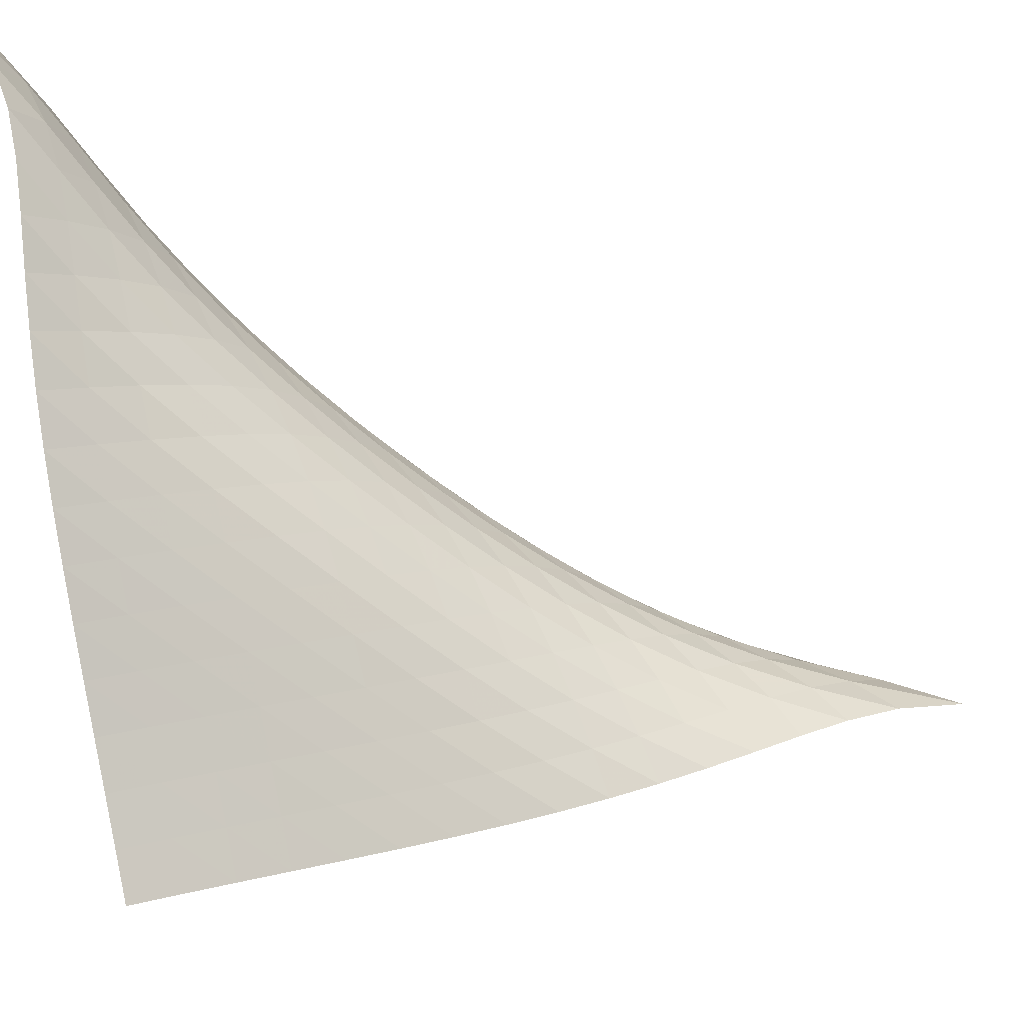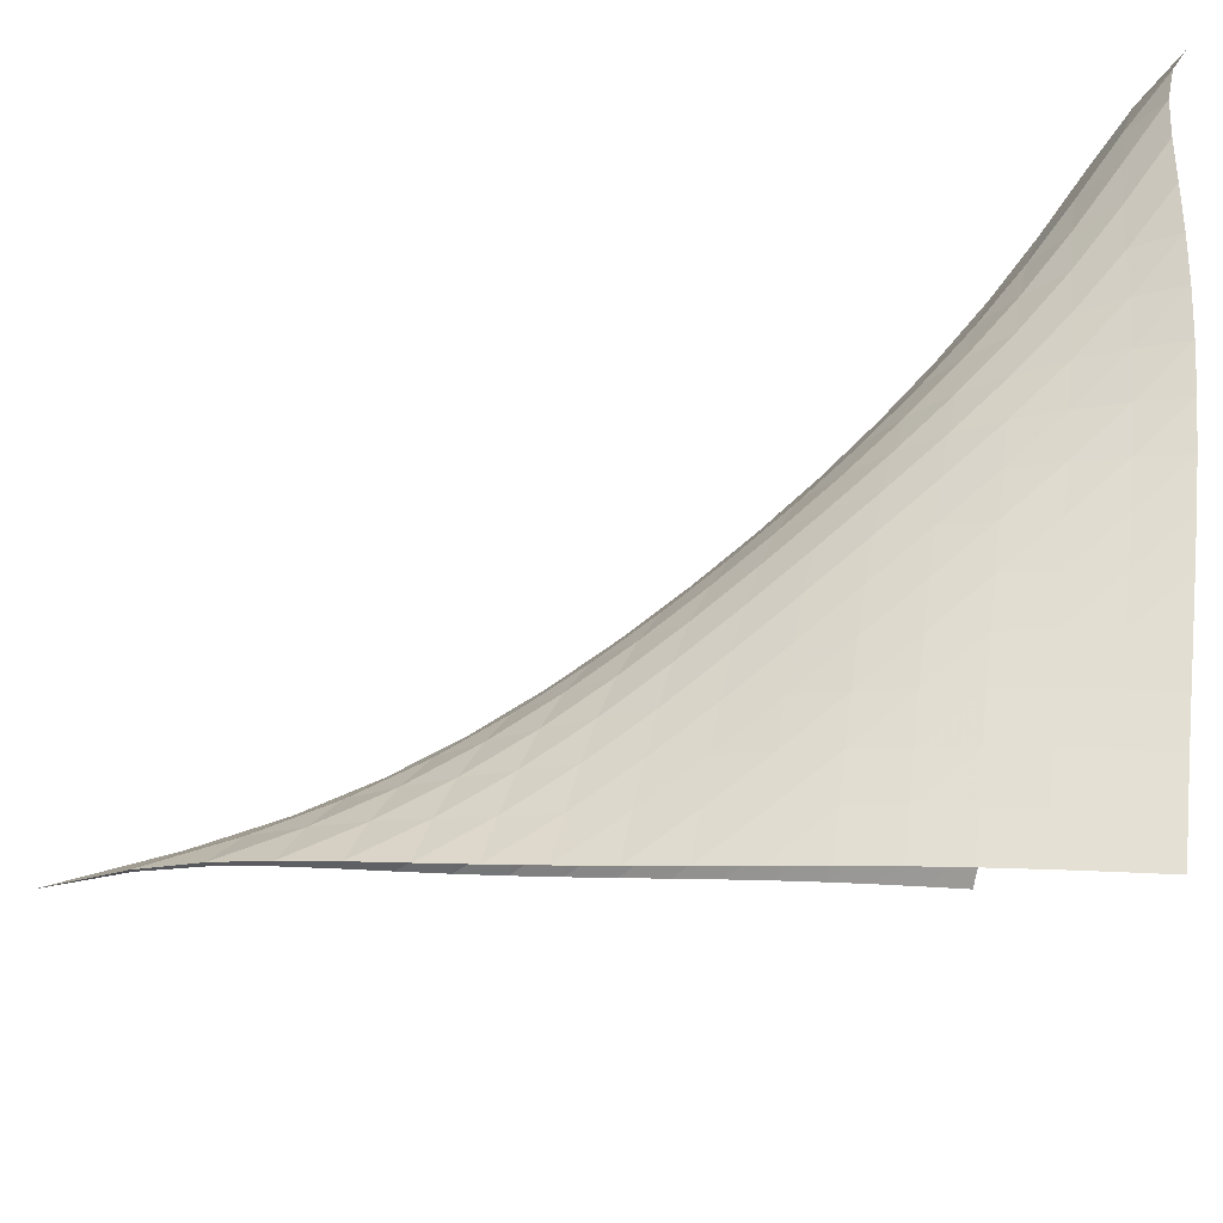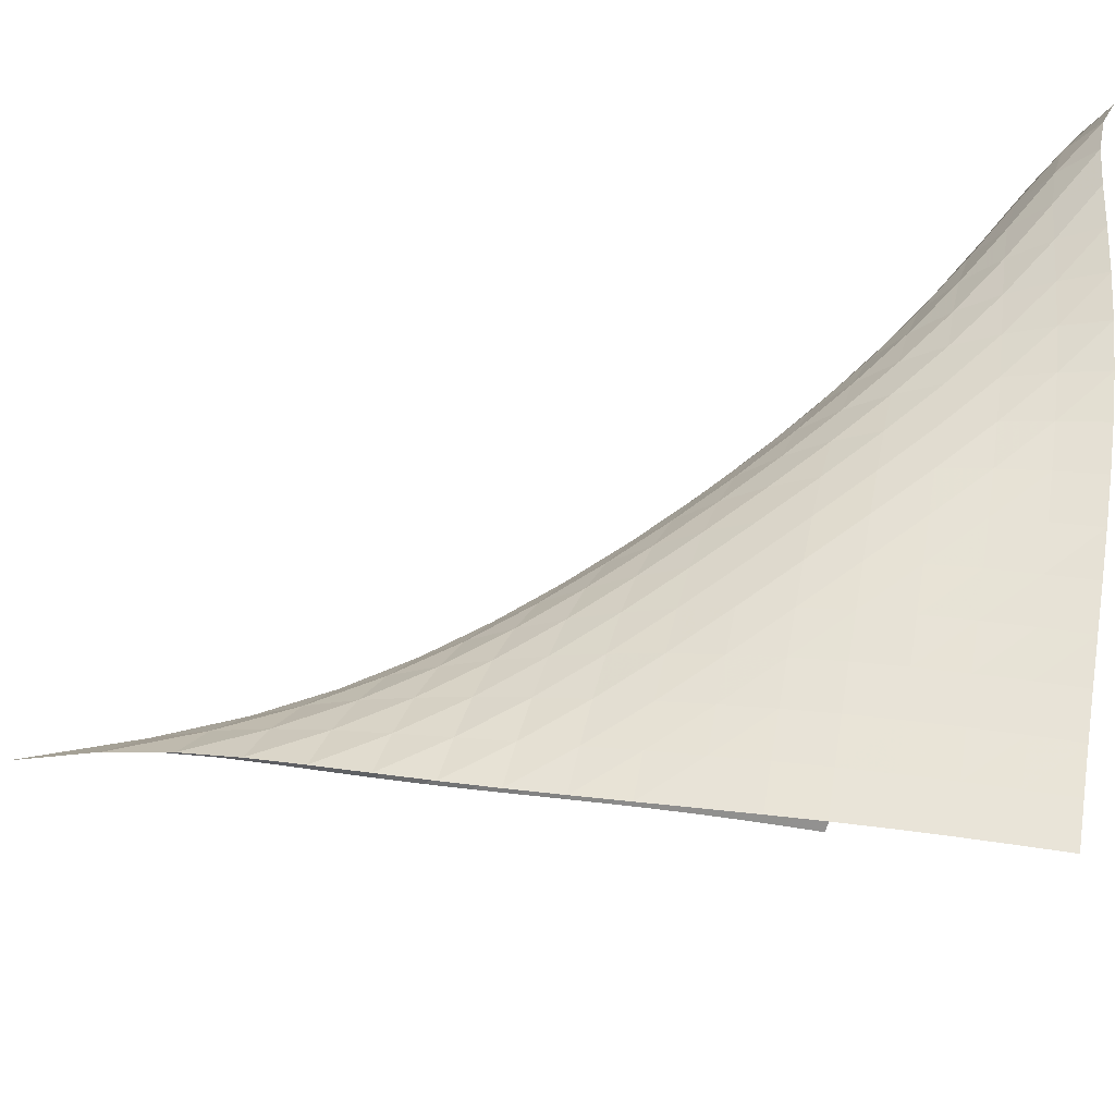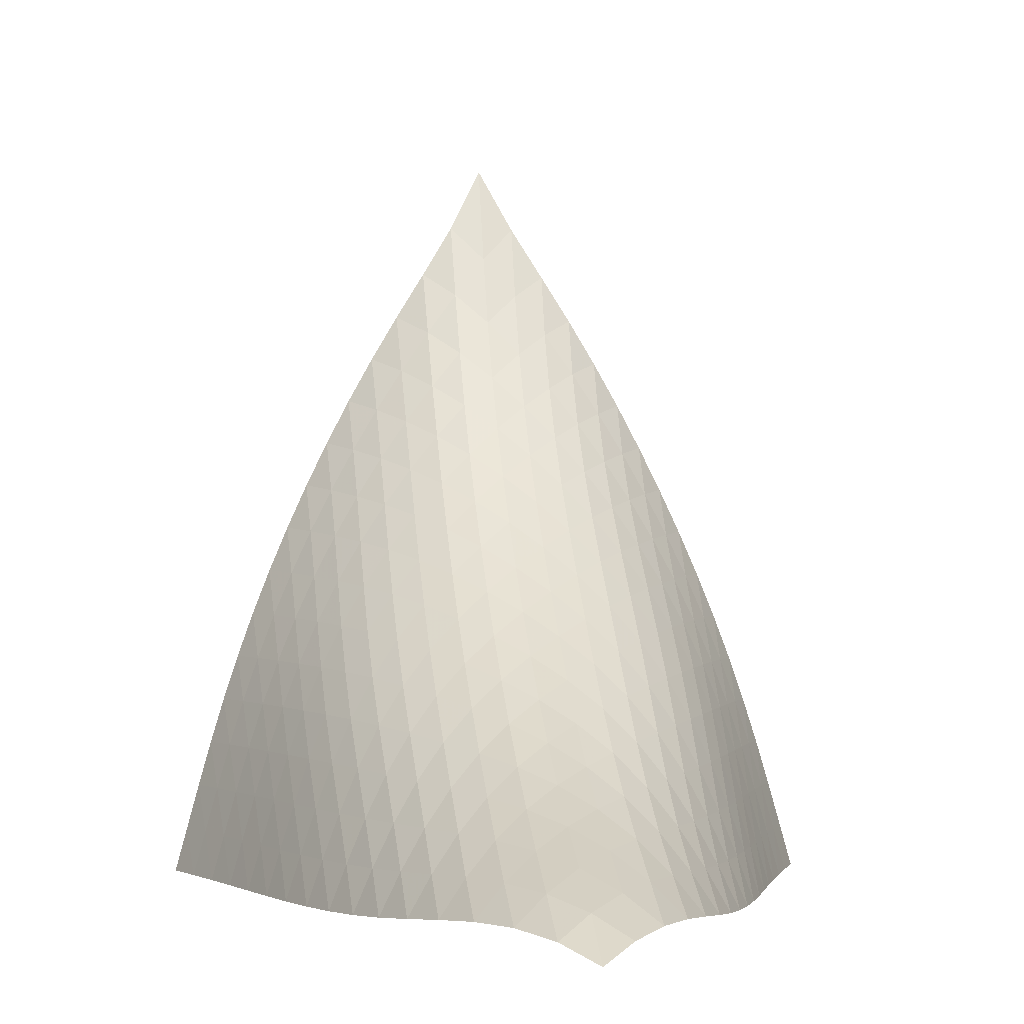
<metadata>
{"format":"obj","ext":"obj","renderer":"f3d","projection":"perspective","resolution":1024,"background":"white","views":[{"elev":65.0,"azim":81.3,"up":"+Z"},{"elev":-51.0,"azim":-98.5,"up":"+Z"},{"elev":-50.0,"azim":-106.1,"up":"+Z"},{"elev":-4.5,"azim":-53.5,"up":"+Y"}]}
</metadata>
<code>
v -6.515 -0.07367 6.515
v -3.446 -13.8 11.79
v -11.79 -13.8 3.446
v -15.92 -14.46 15.92
v -11.61 -13.02 3.559
v -11.43 -12.22 3.67
v -11.23 -11.42 3.783
v -11.01 -10.61 3.902
v -10.78 -9.799 4.032
v -10.52 -8.981 4.176
v -10.24 -8.16 4.337
v -9.944 -7.336 4.519
v -9.631 -6.508 4.723
v -9.304 -5.678 4.952
v -8.962 -4.845 5.206
v -8.598 -4.009 5.484
v -8.202 -3.161 5.781
v -7.752 -2.281 6.081
v -7.21 -1.306 6.352
v -6.352 -1.306 7.21
v -6.081 -2.281 7.752
v -5.781 -3.161 8.202
v -5.484 -4.009 8.598
v -5.206 -4.845 8.962
v -4.952 -5.678 9.304
v -4.723 -6.508 9.631
v -4.519 -7.336 9.944
v -4.337 -8.16 10.24
v -4.176 -8.981 10.52
v -4.032 -9.799 10.78
v -3.902 -10.61 11.01
v -3.783 -11.42 11.23
v -3.67 -12.22 11.43
v -3.559 -13.02 11.61
v -4.199 -13.85 12.09
v -4.95 -13.89 12.4
v -5.7 -13.93 12.73
v -6.449 -13.97 13.07
v -7.201 -14.01 13.42
v -7.96 -14.04 13.77
v -8.729 -14.07 14.12
v -9.51 -14.08 14.46
v -10.3 -14.08 14.79
v -11.1 -14.06 15.11
v -11.91 -14.02 15.4
v -12.72 -13.97 15.65
v -13.55 -13.95 15.84
v -14.37 -13.98 15.96
v -15.17 -14.14 15.98
v -15.98 -14.14 15.17
v -15.96 -13.98 14.37
v -15.84 -13.95 13.55
v -15.65 -13.97 12.72
v -15.4 -14.02 11.91
v -15.11 -14.06 11.1
v -14.79 -14.08 10.3
v -14.46 -14.08 9.51
v -14.12 -14.07 8.729
v -13.77 -14.04 7.96
v -13.42 -14.01 7.201
v -13.07 -13.97 6.449
v -12.73 -13.93 5.7
v -12.4 -13.89 4.95
v -12.09 -13.85 4.199
v -7.022 -1.969 7.022
v -7.622 -2.741 6.788
v -8.147 -3.519 6.521
v -8.614 -4.298 6.246
v -9.04 -5.08 5.979
v -9.434 -5.866 5.73
v -9.804 -6.656 5.501
v -10.15 -7.45 5.294
v -10.48 -8.248 5.108
v -10.78 -9.05 4.942
v -11.05 -9.854 4.794
v -11.3 -10.66 4.661
v -11.52 -11.46 4.54
v -11.72 -12.26 4.425
v -11.91 -13.06 4.313
v -6.788 -2.741 7.622
v -7.45 -3.32 7.45
v -8.051 -3.966 7.232
v -8.593 -4.65 6.99
v -9.086 -5.359 6.743
v -9.539 -6.086 6.503
v -9.96 -6.828 6.278
v -10.35 -7.583 6.069
v -10.71 -8.35 5.879
v -11.04 -9.129 5.708
v -11.33 -9.917 5.555
v -11.59 -10.71 5.419
v -11.82 -11.51 5.295
v -12.03 -12.31 5.179
v -12.22 -13.1 5.066
v -6.521 -3.519 8.147
v -7.232 -3.966 8.051
v -7.902 -4.487 7.902
v -8.519 -5.066 7.71
v -9.086 -5.688 7.495
v -9.607 -6.344 7.273
v -10.09 -7.026 7.054
v -10.53 -7.733 6.845
v -10.93 -8.463 6.651
v -11.3 -9.215 6.474
v -11.61 -9.984 6.315
v -11.89 -10.77 6.175
v -12.13 -11.56 6.049
v -12.35 -12.35 5.932
v -12.54 -13.14 5.817
v -6.246 -4.298 8.614
v -6.99 -4.65 8.593
v -7.71 -5.066 8.519
v -8.392 -5.543 8.392
v -9.028 -6.074 8.223
v -9.618 -6.65 8.03
v -10.17 -7.264 7.828
v -10.67 -7.913 7.625
v -11.13 -8.597 7.428
v -11.53 -9.313 7.245
v -11.88 -10.06 7.079
v -12.19 -10.83 6.932
v -12.44 -11.61 6.802
v -12.67 -12.4 6.683
v -12.87 -13.19 6.568
v -5.979 -5.08 9.04
v -6.743 -5.359 9.086
v -7.495 -5.688 9.086
v -8.223 -6.074 9.028
v -8.916 -6.517 8.916
v -9.568 -7.012 8.765
v -10.18 -7.552 8.59
v -10.75 -8.136 8.402
v -11.26 -8.763 8.211
v -11.73 -9.435 8.025
v -12.13 -10.15 7.852
v -12.46 -10.9 7.697
v -12.75 -11.66 7.561
v -12.99 -12.44 7.439
v -13.21 -13.23 7.321
v -5.73 -5.866 9.434
v -6.503 -6.086 9.539
v -7.273 -6.344 9.607
v -8.03 -6.65 9.618
v -8.765 -7.012 9.568
v -9.467 -7.429 9.467
v -10.13 -7.896 9.328
v -10.76 -8.411 9.166
v -11.34 -8.975 8.991
v -11.86 -9.592 8.81
v -12.32 -10.26 8.634
v -12.7 -10.98 8.472
v -13.02 -11.73 8.329
v -13.3 -12.49 8.202
v -13.54 -13.27 8.082
v -5.501 -6.656 9.804
v -6.278 -6.828 9.96
v -7.054 -7.026 10.09
v -7.828 -7.264 10.17
v -8.59 -7.552 10.18
v -9.328 -7.896 10.13
v -10.04 -8.292 10.04
v -10.71 -8.738 9.909
v -11.35 -9.235 9.758
v -11.93 -9.789 9.592
v -12.45 -10.41 9.421
v -12.89 -11.08 9.257
v -13.27 -11.8 9.108
v -13.58 -12.54 8.975
v -13.86 -13.3 8.852
v -5.294 -7.45 10.15
v -6.069 -7.583 10.35
v -6.845 -7.733 10.53
v -7.625 -7.913 10.67
v -8.402 -8.136 10.75
v -9.166 -8.411 10.76
v -9.909 -8.738 10.71
v -10.63 -9.115 10.63
v -11.31 -9.543 10.51
v -11.95 -10.03 10.37
v -12.53 -10.58 10.21
v -13.04 -11.2 10.05
v -13.47 -11.88 9.895
v -13.84 -12.59 9.758
v -14.17 -13.33 9.632
v -5.108 -8.248 10.48
v -5.879 -8.35 10.71
v -6.651 -8.463 10.93
v -7.428 -8.597 11.13
v -8.211 -8.763 11.26
v -8.991 -8.975 11.34
v -9.758 -9.235 11.35
v -10.51 -9.543 11.31
v -11.23 -9.899 11.23
v -11.92 -10.31 11.12
v -12.56 -10.79 10.99
v -13.14 -11.34 10.84
v -13.64 -11.97 10.69
v -14.07 -12.64 10.55
v -14.45 -13.35 10.42
v -4.942 -9.05 10.78
v -5.708 -9.129 11.04
v -6.474 -9.215 11.3
v -7.245 -9.313 11.53
v -8.025 -9.435 11.73
v -8.81 -9.592 11.86
v -9.592 -9.789 11.93
v -10.37 -10.03 11.95
v -11.12 -10.31 11.92
v -11.86 -10.64 11.86
v -12.55 -11.04 11.76
v -13.19 -11.51 11.63
v -13.77 -12.07 11.49
v -14.27 -12.69 11.35
v -14.71 -13.36 11.22
v -4.794 -9.854 11.05
v -5.555 -9.917 11.33
v -6.315 -9.984 11.61
v -7.079 -10.06 11.88
v -7.852 -10.15 12.13
v -8.634 -10.26 12.32
v -9.421 -10.41 12.45
v -10.21 -10.58 12.53
v -10.99 -10.79 12.56
v -11.76 -11.04 12.55
v -12.5 -11.34 12.5
v -13.2 -11.73 12.41
v -13.85 -12.19 12.29
v -14.43 -12.74 12.16
v -14.94 -13.36 12.03
v -4.661 -10.66 11.3
v -5.419 -10.71 11.59
v -6.175 -10.77 11.89
v -6.932 -10.83 12.19
v -7.697 -10.9 12.46
v -8.472 -10.98 12.7
v -9.257 -11.08 12.89
v -10.05 -11.2 13.04
v -10.84 -11.34 13.14
v -11.63 -11.51 13.19
v -12.41 -11.73 13.2
v -13.17 -12 13.17
v -13.88 -12.36 13.08
v -14.54 -12.82 12.97
v -15.13 -13.36 12.84
v -4.54 -11.46 11.52
v -5.295 -11.51 11.82
v -6.049 -11.56 12.13
v -6.802 -11.61 12.44
v -7.561 -11.66 12.75
v -8.329 -11.73 13.02
v -9.108 -11.8 13.27
v -9.895 -11.88 13.47
v -10.69 -11.97 13.64
v -11.49 -12.07 13.77
v -12.29 -12.19 13.85
v -13.08 -12.36 13.88
v -13.85 -12.61 13.85
v -14.58 -12.95 13.77
v -15.25 -13.4 13.66
v -4.425 -12.26 11.72
v -5.179 -12.31 12.03
v -5.932 -12.35 12.35
v -6.683 -12.4 12.67
v -7.439 -12.44 12.99
v -8.202 -12.49 13.3
v -8.975 -12.54 13.58
v -9.758 -12.59 13.84
v -10.55 -12.64 14.07
v -11.35 -12.69 14.27
v -12.16 -12.74 14.43
v -12.97 -12.82 14.54
v -13.77 -12.95 14.58
v -14.56 -13.18 14.56
v -15.29 -13.52 14.48
v -4.313 -13.06 11.91
v -5.066 -13.1 12.22
v -5.817 -13.14 12.54
v -6.568 -13.19 12.87
v -7.321 -13.23 13.21
v -8.082 -13.27 13.54
v -8.852 -13.3 13.86
v -9.632 -13.33 14.17
v -10.42 -13.35 14.45
v -11.22 -13.36 14.71
v -12.03 -13.36 14.94
v -12.84 -13.36 15.13
v -13.66 -13.4 15.25
v -14.48 -13.52 15.29
v -15.26 -13.77 15.26
f 289 49 4
f 289 4 50
f 5 79 64
f 5 64 3
f 79 94 63
f 79 63 64
f 94 109 62
f 94 62 63
f 109 124 61
f 109 61 62
f 124 139 60
f 124 60 61
f 139 154 59
f 139 59 60
f 154 169 58
f 154 58 59
f 169 184 57
f 169 57 58
f 184 199 56
f 184 56 57
f 199 214 55
f 199 55 56
f 214 229 54
f 214 54 55
f 229 244 53
f 229 53 54
f 244 259 52
f 244 52 53
f 259 274 51
f 259 51 52
f 274 289 50
f 274 50 51
f 1 20 65
f 1 65 19
f 19 65 66
f 19 66 18
f 18 66 67
f 18 67 17
f 17 67 68
f 17 68 16
f 16 68 69
f 16 69 15
f 15 69 70
f 15 70 14
f 14 70 71
f 14 71 13
f 13 71 72
f 13 72 12
f 12 72 73
f 12 73 11
f 11 73 74
f 11 74 10
f 10 74 75
f 10 75 9
f 9 75 76
f 9 76 8
f 8 76 77
f 8 77 7
f 7 77 78
f 7 78 6
f 6 78 79
f 6 79 5
f 20 21 80
f 20 80 65
f 65 80 81
f 65 81 66
f 66 81 82
f 66 82 67
f 67 82 83
f 67 83 68
f 68 83 84
f 68 84 69
f 69 84 85
f 69 85 70
f 70 85 86
f 70 86 71
f 71 86 87
f 71 87 72
f 72 87 88
f 72 88 73
f 73 88 89
f 73 89 74
f 74 89 90
f 74 90 75
f 75 90 91
f 75 91 76
f 76 91 92
f 76 92 77
f 77 92 93
f 77 93 78
f 78 93 94
f 78 94 79
f 21 22 95
f 21 95 80
f 80 95 96
f 80 96 81
f 81 96 97
f 81 97 82
f 82 97 98
f 82 98 83
f 83 98 99
f 83 99 84
f 84 99 100
f 84 100 85
f 85 100 101
f 85 101 86
f 86 101 102
f 86 102 87
f 87 102 103
f 87 103 88
f 88 103 104
f 88 104 89
f 89 104 105
f 89 105 90
f 90 105 106
f 90 106 91
f 91 106 107
f 91 107 92
f 92 107 108
f 92 108 93
f 93 108 109
f 93 109 94
f 22 23 110
f 22 110 95
f 95 110 111
f 95 111 96
f 96 111 112
f 96 112 97
f 97 112 113
f 97 113 98
f 98 113 114
f 98 114 99
f 99 114 115
f 99 115 100
f 100 115 116
f 100 116 101
f 101 116 117
f 101 117 102
f 102 117 118
f 102 118 103
f 103 118 119
f 103 119 104
f 104 119 120
f 104 120 105
f 105 120 121
f 105 121 106
f 106 121 122
f 106 122 107
f 107 122 123
f 107 123 108
f 108 123 124
f 108 124 109
f 23 24 125
f 23 125 110
f 110 125 126
f 110 126 111
f 111 126 127
f 111 127 112
f 112 127 128
f 112 128 113
f 113 128 129
f 113 129 114
f 114 129 130
f 114 130 115
f 115 130 131
f 115 131 116
f 116 131 132
f 116 132 117
f 117 132 133
f 117 133 118
f 118 133 134
f 118 134 119
f 119 134 135
f 119 135 120
f 120 135 136
f 120 136 121
f 121 136 137
f 121 137 122
f 122 137 138
f 122 138 123
f 123 138 139
f 123 139 124
f 24 25 140
f 24 140 125
f 125 140 141
f 125 141 126
f 126 141 142
f 126 142 127
f 127 142 143
f 127 143 128
f 128 143 144
f 128 144 129
f 129 144 145
f 129 145 130
f 130 145 146
f 130 146 131
f 131 146 147
f 131 147 132
f 132 147 148
f 132 148 133
f 133 148 149
f 133 149 134
f 134 149 150
f 134 150 135
f 135 150 151
f 135 151 136
f 136 151 152
f 136 152 137
f 137 152 153
f 137 153 138
f 138 153 154
f 138 154 139
f 25 26 155
f 25 155 140
f 140 155 156
f 140 156 141
f 141 156 157
f 141 157 142
f 142 157 158
f 142 158 143
f 143 158 159
f 143 159 144
f 144 159 160
f 144 160 145
f 145 160 161
f 145 161 146
f 146 161 162
f 146 162 147
f 147 162 163
f 147 163 148
f 148 163 164
f 148 164 149
f 149 164 165
f 149 165 150
f 150 165 166
f 150 166 151
f 151 166 167
f 151 167 152
f 152 167 168
f 152 168 153
f 153 168 169
f 153 169 154
f 26 27 170
f 26 170 155
f 155 170 171
f 155 171 156
f 156 171 172
f 156 172 157
f 157 172 173
f 157 173 158
f 158 173 174
f 158 174 159
f 159 174 175
f 159 175 160
f 160 175 176
f 160 176 161
f 161 176 177
f 161 177 162
f 162 177 178
f 162 178 163
f 163 178 179
f 163 179 164
f 164 179 180
f 164 180 165
f 165 180 181
f 165 181 166
f 166 181 182
f 166 182 167
f 167 182 183
f 167 183 168
f 168 183 184
f 168 184 169
f 27 28 185
f 27 185 170
f 170 185 186
f 170 186 171
f 171 186 187
f 171 187 172
f 172 187 188
f 172 188 173
f 173 188 189
f 173 189 174
f 174 189 190
f 174 190 175
f 175 190 191
f 175 191 176
f 176 191 192
f 176 192 177
f 177 192 193
f 177 193 178
f 178 193 194
f 178 194 179
f 179 194 195
f 179 195 180
f 180 195 196
f 180 196 181
f 181 196 197
f 181 197 182
f 182 197 198
f 182 198 183
f 183 198 199
f 183 199 184
f 28 29 200
f 28 200 185
f 185 200 201
f 185 201 186
f 186 201 202
f 186 202 187
f 187 202 203
f 187 203 188
f 188 203 204
f 188 204 189
f 189 204 205
f 189 205 190
f 190 205 206
f 190 206 191
f 191 206 207
f 191 207 192
f 192 207 208
f 192 208 193
f 193 208 209
f 193 209 194
f 194 209 210
f 194 210 195
f 195 210 211
f 195 211 196
f 196 211 212
f 196 212 197
f 197 212 213
f 197 213 198
f 198 213 214
f 198 214 199
f 29 30 215
f 29 215 200
f 200 215 216
f 200 216 201
f 201 216 217
f 201 217 202
f 202 217 218
f 202 218 203
f 203 218 219
f 203 219 204
f 204 219 220
f 204 220 205
f 205 220 221
f 205 221 206
f 206 221 222
f 206 222 207
f 207 222 223
f 207 223 208
f 208 223 224
f 208 224 209
f 209 224 225
f 209 225 210
f 210 225 226
f 210 226 211
f 211 226 227
f 211 227 212
f 212 227 228
f 212 228 213
f 213 228 229
f 213 229 214
f 30 31 230
f 30 230 215
f 215 230 231
f 215 231 216
f 216 231 232
f 216 232 217
f 217 232 233
f 217 233 218
f 218 233 234
f 218 234 219
f 219 234 235
f 219 235 220
f 220 235 236
f 220 236 221
f 221 236 237
f 221 237 222
f 222 237 238
f 222 238 223
f 223 238 239
f 223 239 224
f 224 239 240
f 224 240 225
f 225 240 241
f 225 241 226
f 226 241 242
f 226 242 227
f 227 242 243
f 227 243 228
f 228 243 244
f 228 244 229
f 31 32 245
f 31 245 230
f 230 245 246
f 230 246 231
f 231 246 247
f 231 247 232
f 232 247 248
f 232 248 233
f 233 248 249
f 233 249 234
f 234 249 250
f 234 250 235
f 235 250 251
f 235 251 236
f 236 251 252
f 236 252 237
f 237 252 253
f 237 253 238
f 238 253 254
f 238 254 239
f 239 254 255
f 239 255 240
f 240 255 256
f 240 256 241
f 241 256 257
f 241 257 242
f 242 257 258
f 242 258 243
f 243 258 259
f 243 259 244
f 32 33 260
f 32 260 245
f 245 260 261
f 245 261 246
f 246 261 262
f 246 262 247
f 247 262 263
f 247 263 248
f 248 263 264
f 248 264 249
f 249 264 265
f 249 265 250
f 250 265 266
f 250 266 251
f 251 266 267
f 251 267 252
f 252 267 268
f 252 268 253
f 253 268 269
f 253 269 254
f 254 269 270
f 254 270 255
f 255 270 271
f 255 271 256
f 256 271 272
f 256 272 257
f 257 272 273
f 257 273 258
f 258 273 274
f 258 274 259
f 33 34 275
f 33 275 260
f 260 275 276
f 260 276 261
f 261 276 277
f 261 277 262
f 262 277 278
f 262 278 263
f 263 278 279
f 263 279 264
f 264 279 280
f 264 280 265
f 265 280 281
f 265 281 266
f 266 281 282
f 266 282 267
f 267 282 283
f 267 283 268
f 268 283 284
f 268 284 269
f 269 284 285
f 269 285 270
f 270 285 286
f 270 286 271
f 271 286 287
f 271 287 272
f 272 287 288
f 272 288 273
f 273 288 289
f 273 289 274
f 34 2 35
f 34 35 275
f 275 35 36
f 275 36 276
f 276 36 37
f 276 37 277
f 277 37 38
f 277 38 278
f 278 38 39
f 278 39 279
f 279 39 40
f 279 40 280
f 280 40 41
f 280 41 281
f 281 41 42
f 281 42 282
f 282 42 43
f 282 43 283
f 283 43 44
f 283 44 284
f 284 44 45
f 284 45 285
f 285 45 46
f 285 46 286
f 286 46 47
f 286 47 287
f 287 47 48
f 287 48 288
f 288 48 49
f 288 49 289

</code>
